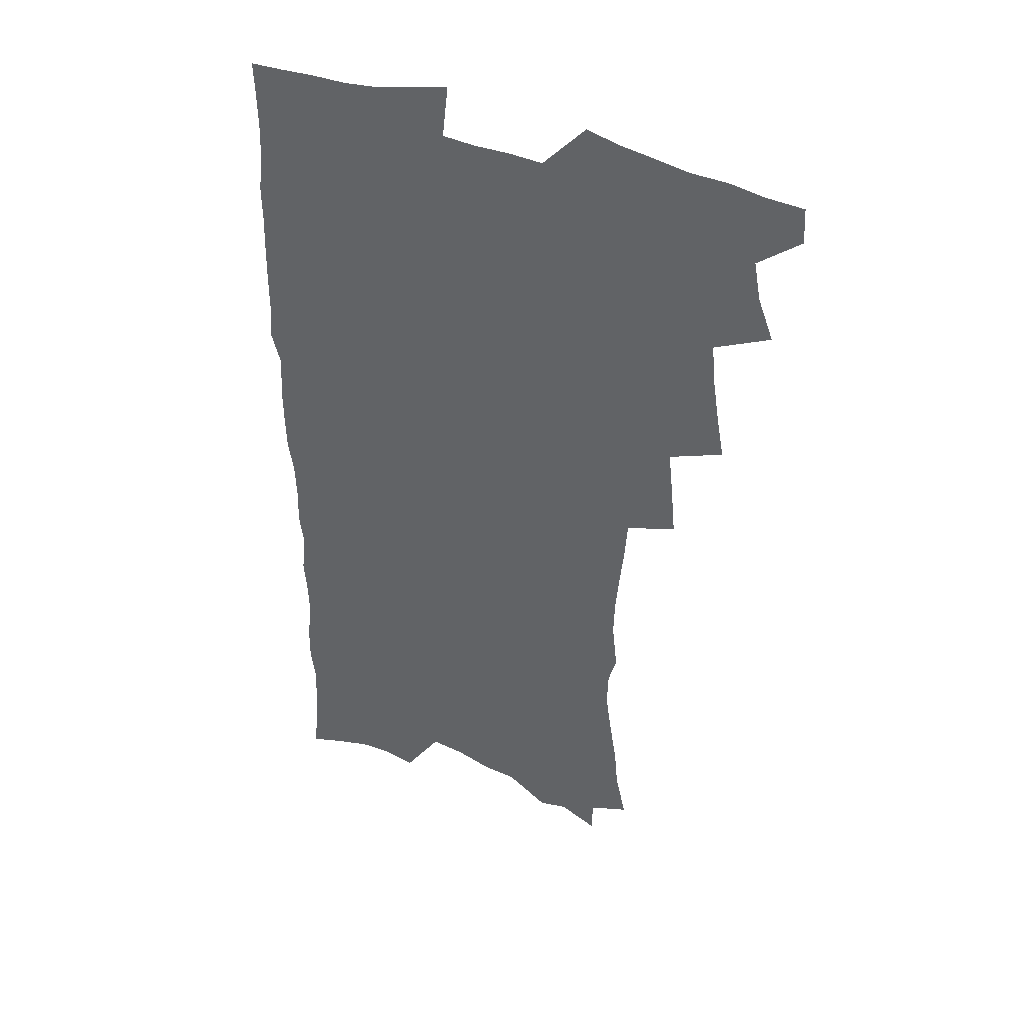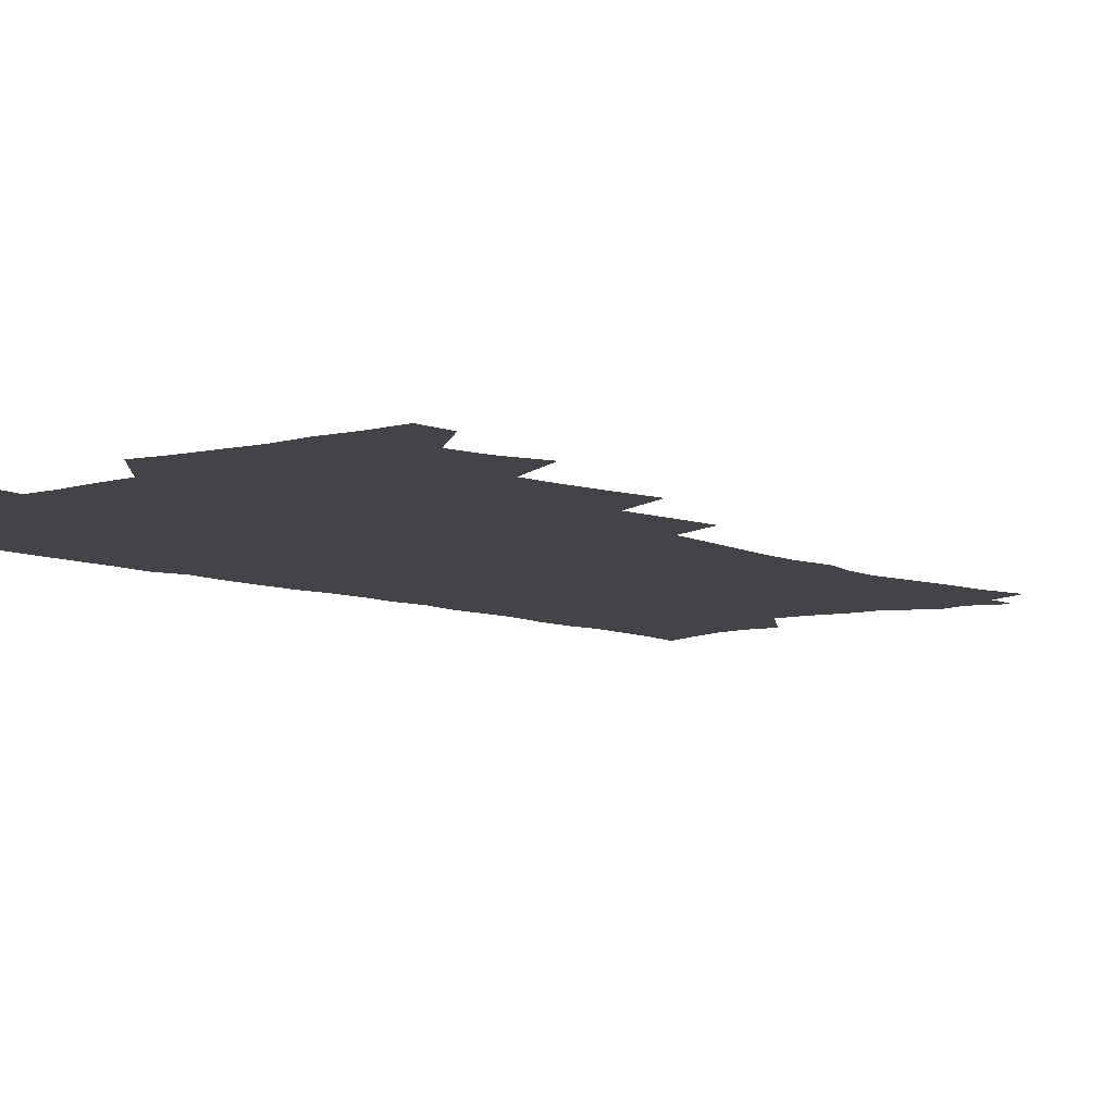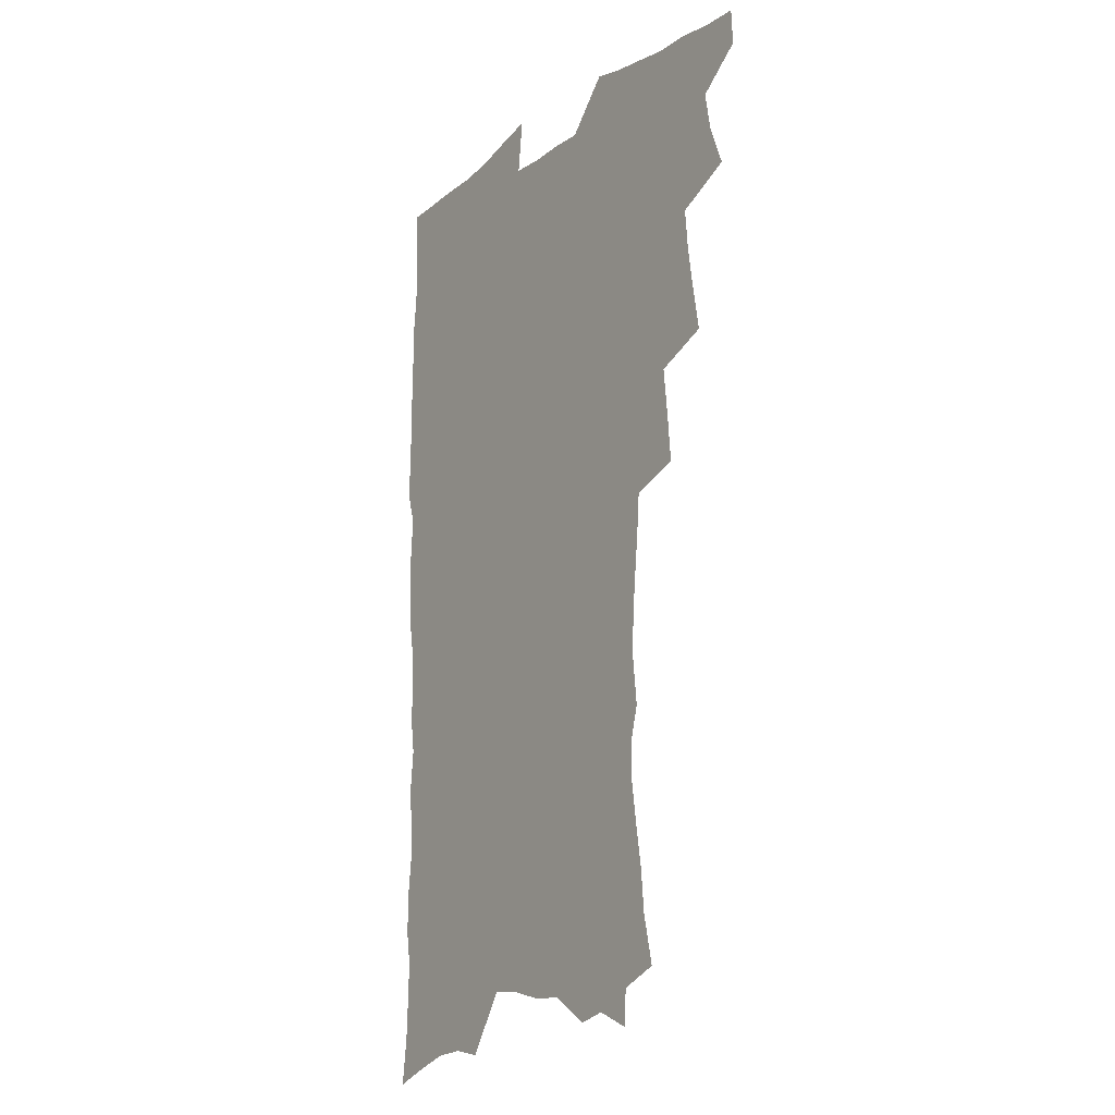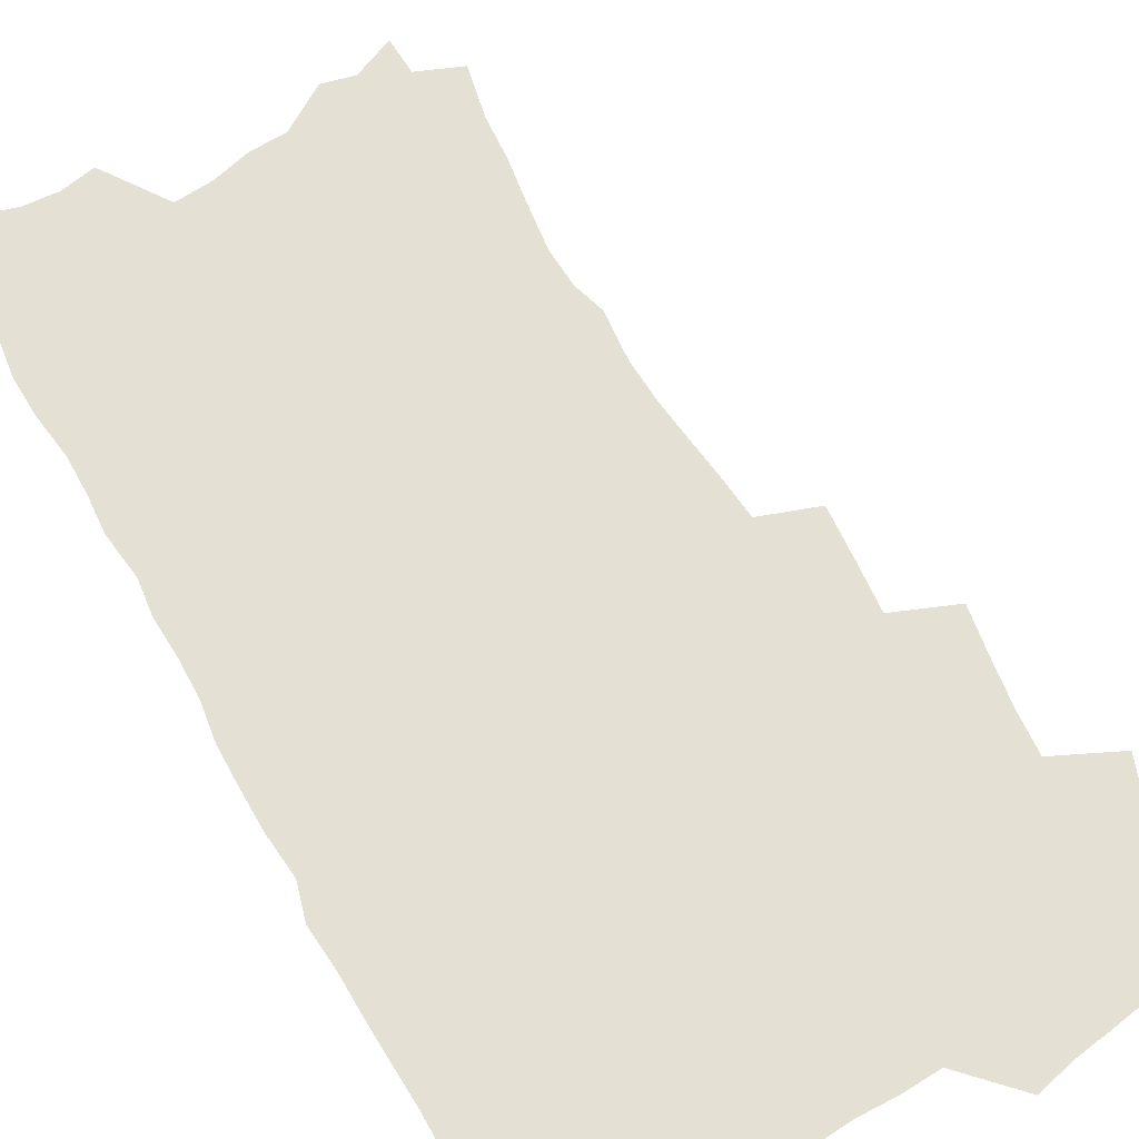
<metadata>
{"format":"obj","ext":"obj","renderer":"f3d","projection":"perspective","resolution":1024,"background":"white","views":[{"elev":41.3,"azim":-153.2,"up":"+Y"},{"elev":-7.9,"azim":-139.9,"up":"+Z"},{"elev":-15.5,"azim":-124.4,"up":"+Y"},{"elev":66.1,"azim":149.6,"up":"+Z"}]}
</metadata>
<code>
v 463.4 551.3 0
v 464.1 566.1 0
v 472 503.7 0
v 478.7 520.8 0
v 481.6 536.7 0
v 481.9 551.4 0
v 480.3 566.6 0
v 488.3 439.2 0
v 491.6 457.5 0
v 494.3 475.1 0
v 495.9 491.9 0
v 499.6 508.4 0
v 498.7 522.7 0
v 498.2 537.4 0
v 497.3 552.1 0
v 495 568.7 0
v 507.4 390.1 0
v 509.2 409.7 0
v 511.3 429.4 0
v 512.4 446.5 0
v 512.6 462.4 0
v 510 476.7 0
v 514.1 494.3 0
v 515.4 509.5 0
v 514.7 523.5 0
v 513.6 538.3 0
v 512.2 553.5 0
v 510.8 568.7 0
v 523.5 196.6 0
v 528.1 216.7 0
v 529.6 233.3 0
v 532.6 251.6 0
v 535.3 269.8 0
v 534.8 284.9 0
v 531.4 297.2 0
v 533.6 317 0
v 533.1 333.5 0
v 531.6 349.5 0
v 530 365.5 0
v 528.7 382.2 0
v 527.7 399.1 0
v 527.9 416.4 0
v 527.8 432.5 0
v 529.3 449.6 0
v 530.5 465.9 0
v 530.1 480.8 0
v 529.3 495.4 0
v 529.4 509.9 0
v 529.3 524.3 0
v 529 538.9 0
v 527 554.9 0
v 525.3 570.8 0
v 540.6 174.9 0
v 540.2 189.4 0
v 541.7 206.1 0
v 547.7 228.8 0
v 549.7 246.6 0
v 551.1 263.7 0
v 550.3 278.1 0
v 550.4 294.2 0
v 548.8 308.5 0
v 550.3 327.5 0
v 548.3 341.5 0
v 547.6 357.6 0
v 546.8 373.5 0
v 545 388.3 0
v 544.5 404.5 0
v 546 422.3 0
v 545.6 437.3 0
v 544.8 451.8 0
v 545.2 467 0
v 545.8 482.1 0
v 546 496.5 0
v 546 510.7 0
v 545.7 524.8 0
v 544 540 0
v 541.8 556.3 0
v 539.7 572.7 0
v 556.3 181.4 0
v 559.6 200.3 0
v 562.7 220.3 0
v 563.6 236.9 0
v 565.8 255.5 0
v 565.9 271.1 0
v 565.3 285.8 0
v 564.6 300.6 0
v 563.7 315.6 0
v 564.4 333.6 0
v 563.4 348.2 0
v 562.8 363.7 0
v 561 377.5 0
v 560.1 392.5 0
v 559.6 407.7 0
v 560.7 424.5 0
v 560.5 439.4 0
v 560 453.6 0
v 560.7 468.9 0
v 561 483.3 0
v 561.2 497.4 0
v 561.6 511.2 0
v 561.4 524.7 0
v 559.6 539.6 0
v 557 556.8 0
v 554 575.8 0
v 568.6 178.2 0
v 576 208.9 0
v 577.9 227.4 0
v 578.1 243 0
v 578.8 259.5 0
v 578.5 274.3 0
v 578.3 289.7 0
v 577.5 304.1 0
v 577.5 320.9 0
v 577.3 336.5 0
v 577 352.3 0
v 576.6 367.2 0
v 575.9 381.9 0
v 575.7 397.2 0
v 575.4 412.1 0
v 574.6 426 0
v 574.6 440.6 0
v 574.4 455 0
v 575.5 470.3 0
v 574.9 483.8 0
v 575.5 498.1 0
v 575.8 511.7 0
v 575.2 525.3 0
v 574.1 539.8 0
v 572.6 555.7 0
v 586.2 189 0
v 590.4 214.5 0
v 592 233.4 0
v 591.5 246.8 0
v 591.6 262.4 0
v 591.5 277.9 0
v 590.8 291.9 0
v 590.5 307.5 0
v 590.3 323.1 0
v 589.9 338.2 0
v 589.9 354.9 0
v 589.6 368.4 0
v 589.6 384.6 0
v 589.3 399.2 0
v 589.1 413.6 0
v 589.4 428.7 0
v 588.4 441.9 0
v 589.2 457.1 0
v 589.3 471.1 0
v 589.1 484.7 0
v 589.2 498.4 0
v 589.4 511.9 0
v 589 525.8 0
v 588.3 540.6 0
v 587.2 556.1 0
v 600.5 189.4 0
v 603.4 215.7 0
v 604 232.8 0
v 603.8 247.1 0
v 604 263.8 0
v 603.9 279.9 0
v 603.6 295 0
v 603.5 310.6 0
v 603.3 326.2 0
v 602.8 340.4 0
v 602.6 353.8 0
v 602.5 369.9 0
v 602.7 385.4 0
v 602.6 400.4 0
v 602.5 414.3 0
v 602.7 429.8 0
v 602.3 443.1 0
v 602.9 458.1 0
v 602.9 471.4 0
v 602.8 484.9 0
v 602.7 498.2 0
v 603.2 512.1 0
v 603.1 525.9 0
v 603 540 0
v 602.2 555.4 0
v 615.5 193 0
v 616.3 214.8 0
v 616.6 234.1 0
v 616.5 249.4 0
v 616.3 264.6 0
v 616.2 281.3 0
v 616 295.4 0
v 615.8 310.9 0
v 615.7 326 0
v 615.5 341.3 0
v 615.3 355.5 0
v 615.3 371.1 0
v 615.9 384.2 0
v 615.7 399.7 0
v 615.8 414 0
v 615.8 429.6 0
v 615.9 443.9 0
v 616.1 458 0
v 616.4 471.6 0
v 616.8 485.2 0
v 617.3 498.7 0
v 617 512.3 0
v 617.2 525.8 0
v 617.3 539.6 0
v 616.6 556.1 0
v 614 578.5 0
v 630 193.9 0
v 629.4 215.7 0
v 629.1 233.1 0
v 628.8 250.1 0
v 628.7 264.8 0
v 628.5 281.5 0
v 628.3 296.1 0
v 628.2 311.6 0
v 628.2 326.2 0
v 628.1 342 0
v 628 356.7 0
v 628.5 369.1 0
v 628.7 386.1 0
v 628.7 400.6 0
v 629 414 0
v 629.1 429.2 0
v 629.2 443.4 0
v 629.2 457.9 0
v 629.7 471 0
v 630.7 484.2 0
v 630.6 498.9 0
v 630.9 512.1 0
v 631.3 525.5 0
v 631.3 539.8 0
v 631.6 554.2 0
v 629.8 574.6 0
v 646 169.3 0
v 643.5 194.3 0
v 642.6 213.6 0
v 641.9 231.6 0
v 641.6 247.6 0
v 640.9 265.7 0
v 640.7 281.2 0
v 640.7 295.6 0
v 641.3 308.9 0
v 640.3 327.7 0
v 640.9 340.7 0
v 640.6 356.4 0
v 641.2 370.2 0
v 641.6 384.5 0
v 641.6 399.2 0
v 642.7 412.2 0
v 642.2 428.8 0
v 642.8 442.2 0
v 643 456.5 0
v 643.5 470.1 0
v 644.1 483.9 0
v 644.4 498.2 0
v 645 511.7 0
v 645.2 525.5 0
v 645.6 539.6 0
v 645.8 554 0
v 646 570.3 0
v 659.5 171.7 0
v 657.6 191.3 0
v 656 211 0
v 654.8 229.6 0
v 654.5 245.6 0
v 653.6 263.1 0
v 653.7 278.1 0
v 652.9 294.6 0
v 653.9 307.8 0
v 653.3 324.6 0
v 653.4 339.6 0
v 653.7 354.2 0
v 654.6 367.6 0
v 654.6 382.9 0
v 656.4 396 0
v 655.7 412.5 0
v 655.8 426.9 0
v 656.5 440.8 0
v 657 454.8 0
v 657.2 469.1 0
v 658 482.6 0
v 657.4 498.5 0
v 658.6 511.3 0
v 659.4 525.1 0
v 659.8 539 0
v 660.4 553.8 0
v 661.2 568.4 0
v 673.2 170.4 0
v 671.6 188.4 0
v 670.5 206.2 0
v 669.2 224.2 0
v 668 241.9 0
v 668.6 256.6 0
v 667.4 274 0
v 667.2 289.5 0
v 667.3 304.6 0
v 666.7 320.7 0
v 668.9 333.4 0
v 667.5 350.6 0
v 667.5 365.8 0
v 668.6 379.7 0
v 670.1 393.5 0
v 670 409.3 0
v 671.3 423.2 0
v 670.9 438.5 0
v 670.9 453.3 0
v 671.6 467.5 0
v 672 481.8 0
v 671.6 496.5 0
v 673.7 510 0
v 673.3 524.8 0
v 673.7 538.3 0
v 675 553 0
v 675.9 568 0
v 688.4 165.5 0
v 687.4 182.2 0
v 684.7 202.2 0
v 683.5 219.5 0
v 683.7 235 0
v 682.6 251.8 0
v 682.5 267.5 0
v 682.9 282.5 0
v 681.9 299.2 0
v 680.8 315.8 0
v 682.2 329.8 0
v 683 344.5 0
v 682.7 360.3 0
v 685.6 373.5 0
v 684.4 390.2 0
v 685.9 404.5 0
v 686.1 420 0
v 685.4 435.9 0
v 685.4 450.8 0
v 687.1 464.7 0
v 687.8 479.3 0
v 689.1 493.7 0
v 688 509.4 0
v 688.7 523.6 0
v 689.2 538 0
v 689.4 552.2 0
v 690.4 566.9 0
v 704.3 159.5 0
v 701.8 178.4 0
v 701 194.8 0
v 700.5 210.9 0
v 702.5 224.3 0
v 702.4 240.1 0
v 700.3 257.8 0
v 700.8 272.7 0
v 702.1 287.1 0
v 700.2 304.8 0
v 702.2 318.8 0
v 701.7 335.1 0
v 702.4 350.4 0
v 704.7 364.5 0
v 705.2 380.3 0
v 705.4 396.3 0
v 704.1 413.5 0
v 708.2 427.3 0
v 707.2 443.7 0
v 707.2 459.2 0
v 706.9 474.8 0
v 706.5 490.4 0
v 706.7 505.7 0
v 704.7 522.2 0
v 704.2 537.3 0
v 704.5 551.8 0
v 705.1 566.2 0
v 706 586 0
f 5 6 1
f 1 6 2
f 6 7 2
f 11 12 3
f 3 12 4
f 12 13 4
f 4 13 5
f 13 14 5
f 5 14 6
f 14 15 6
f 6 15 7
f 15 16 7
f 19 20 8
f 8 20 9
f 20 21 9
f 9 21 10
f 21 22 10
f 10 22 11
f 22 23 11
f 11 23 12
f 23 24 12
f 12 24 13
f 24 25 13
f 13 25 14
f 25 26 14
f 14 26 15
f 26 27 15
f 15 27 16
f 27 28 16
f 40 41 17
f 17 41 18
f 41 42 18
f 18 42 19
f 42 43 19
f 19 43 20
f 43 44 20
f 20 44 21
f 44 45 21
f 21 45 22
f 45 46 22
f 22 46 23
f 46 47 23
f 23 47 24
f 47 48 24
f 24 48 25
f 48 49 25
f 25 49 26
f 49 50 26
f 26 50 27
f 50 51 27
f 27 51 28
f 51 52 28
f 54 55 29
f 29 55 30
f 55 56 30
f 30 56 31
f 56 57 31
f 31 57 32
f 57 58 32
f 32 58 33
f 58 59 33
f 33 59 34
f 59 60 34
f 34 60 35
f 60 61 35
f 35 61 36
f 61 62 36
f 36 62 37
f 62 63 37
f 37 63 38
f 63 64 38
f 38 64 39
f 64 65 39
f 39 65 40
f 65 66 40
f 40 66 41
f 66 67 41
f 41 67 42
f 67 68 42
f 42 68 43
f 68 69 43
f 43 69 44
f 69 70 44
f 44 70 45
f 70 71 45
f 45 71 46
f 71 72 46
f 46 72 47
f 72 73 47
f 47 73 48
f 73 74 48
f 48 74 49
f 74 75 49
f 49 75 50
f 75 76 50
f 50 76 51
f 76 77 51
f 51 77 52
f 77 78 52
f 53 79 54
f 79 80 54
f 54 80 55
f 80 81 55
f 55 81 56
f 81 82 56
f 56 82 57
f 82 83 57
f 57 83 58
f 83 84 58
f 58 84 59
f 84 85 59
f 59 85 60
f 85 86 60
f 60 86 61
f 86 87 61
f 61 87 62
f 87 88 62
f 62 88 63
f 88 89 63
f 63 89 64
f 89 90 64
f 64 90 65
f 90 91 65
f 65 91 66
f 91 92 66
f 66 92 67
f 92 93 67
f 67 93 68
f 93 94 68
f 68 94 69
f 94 95 69
f 69 95 70
f 95 96 70
f 70 96 71
f 96 97 71
f 71 97 72
f 97 98 72
f 72 98 73
f 98 99 73
f 73 99 74
f 99 100 74
f 74 100 75
f 100 101 75
f 75 101 76
f 101 102 76
f 76 102 77
f 102 103 77
f 77 103 78
f 103 104 78
f 79 105 80
f 105 106 80
f 80 106 81
f 106 107 81
f 81 107 82
f 107 108 82
f 82 108 83
f 108 109 83
f 83 109 84
f 109 110 84
f 84 110 85
f 110 111 85
f 85 111 86
f 111 112 86
f 86 112 87
f 112 113 87
f 87 113 88
f 113 114 88
f 88 114 89
f 114 115 89
f 89 115 90
f 115 116 90
f 90 116 91
f 116 117 91
f 91 117 92
f 117 118 92
f 92 118 93
f 118 119 93
f 93 119 94
f 119 120 94
f 94 120 95
f 120 121 95
f 95 121 96
f 121 122 96
f 96 122 97
f 122 123 97
f 97 123 98
f 123 124 98
f 98 124 99
f 124 125 99
f 99 125 100
f 125 126 100
f 100 126 101
f 126 127 101
f 101 127 102
f 127 128 102
f 102 128 103
f 128 129 103
f 103 129 104
f 105 130 106
f 130 131 106
f 106 131 107
f 131 132 107
f 107 132 108
f 132 133 108
f 108 133 109
f 133 134 109
f 109 134 110
f 134 135 110
f 110 135 111
f 135 136 111
f 111 136 112
f 136 137 112
f 112 137 113
f 137 138 113
f 113 138 114
f 138 139 114
f 114 139 115
f 139 140 115
f 115 140 116
f 140 141 116
f 116 141 117
f 141 142 117
f 117 142 118
f 142 143 118
f 118 143 119
f 143 144 119
f 119 144 120
f 144 145 120
f 120 145 121
f 145 146 121
f 121 146 122
f 146 147 122
f 122 147 123
f 147 148 123
f 123 148 124
f 148 149 124
f 124 149 125
f 149 150 125
f 125 150 126
f 150 151 126
f 126 151 127
f 151 152 127
f 127 152 128
f 152 153 128
f 128 153 129
f 153 154 129
f 130 155 131
f 155 156 131
f 131 156 132
f 156 157 132
f 132 157 133
f 157 158 133
f 133 158 134
f 158 159 134
f 134 159 135
f 159 160 135
f 135 160 136
f 160 161 136
f 136 161 137
f 161 162 137
f 137 162 138
f 162 163 138
f 138 163 139
f 163 164 139
f 139 164 140
f 164 165 140
f 140 165 141
f 165 166 141
f 141 166 142
f 166 167 142
f 142 167 143
f 167 168 143
f 143 168 144
f 168 169 144
f 144 169 145
f 169 170 145
f 145 170 146
f 170 171 146
f 146 171 147
f 171 172 147
f 147 172 148
f 172 173 148
f 148 173 149
f 173 174 149
f 149 174 150
f 174 175 150
f 150 175 151
f 175 176 151
f 151 176 152
f 176 177 152
f 152 177 153
f 177 178 153
f 153 178 154
f 178 179 154
f 155 180 156
f 180 181 156
f 156 181 157
f 181 182 157
f 157 182 158
f 182 183 158
f 158 183 159
f 183 184 159
f 159 184 160
f 184 185 160
f 160 185 161
f 185 186 161
f 161 186 162
f 186 187 162
f 162 187 163
f 187 188 163
f 163 188 164
f 188 189 164
f 164 189 165
f 189 190 165
f 165 190 166
f 190 191 166
f 166 191 167
f 191 192 167
f 167 192 168
f 192 193 168
f 168 193 169
f 193 194 169
f 169 194 170
f 194 195 170
f 170 195 171
f 195 196 171
f 171 196 172
f 196 197 172
f 172 197 173
f 197 198 173
f 173 198 174
f 198 199 174
f 174 199 175
f 199 200 175
f 175 200 176
f 200 201 176
f 176 201 177
f 201 202 177
f 177 202 178
f 202 203 178
f 178 203 179
f 203 204 179
f 180 206 181
f 206 207 181
f 181 207 182
f 207 208 182
f 182 208 183
f 208 209 183
f 183 209 184
f 209 210 184
f 184 210 185
f 210 211 185
f 185 211 186
f 211 212 186
f 186 212 187
f 212 213 187
f 187 213 188
f 213 214 188
f 188 214 189
f 214 215 189
f 189 215 190
f 215 216 190
f 190 216 191
f 216 217 191
f 191 217 192
f 217 218 192
f 192 218 193
f 218 219 193
f 193 219 194
f 219 220 194
f 194 220 195
f 220 221 195
f 195 221 196
f 221 222 196
f 196 222 197
f 222 223 197
f 197 223 198
f 223 224 198
f 198 224 199
f 224 225 199
f 199 225 200
f 225 226 200
f 200 226 201
f 226 227 201
f 201 227 202
f 227 228 202
f 202 228 203
f 228 229 203
f 203 229 204
f 229 230 204
f 204 230 205
f 230 231 205
f 232 233 206
f 206 233 207
f 233 234 207
f 207 234 208
f 234 235 208
f 208 235 209
f 235 236 209
f 209 236 210
f 236 237 210
f 210 237 211
f 237 238 211
f 211 238 212
f 238 239 212
f 212 239 213
f 239 240 213
f 213 240 214
f 240 241 214
f 214 241 215
f 241 242 215
f 215 242 216
f 242 243 216
f 216 243 217
f 243 244 217
f 217 244 218
f 244 245 218
f 218 245 219
f 245 246 219
f 219 246 220
f 246 247 220
f 220 247 221
f 247 248 221
f 221 248 222
f 248 249 222
f 222 249 223
f 249 250 223
f 223 250 224
f 250 251 224
f 224 251 225
f 251 252 225
f 225 252 226
f 252 253 226
f 226 253 227
f 253 254 227
f 227 254 228
f 254 255 228
f 228 255 229
f 255 256 229
f 229 256 230
f 256 257 230
f 230 257 231
f 257 258 231
f 232 259 233
f 259 260 233
f 233 260 234
f 260 261 234
f 234 261 235
f 261 262 235
f 235 262 236
f 262 263 236
f 236 263 237
f 263 264 237
f 237 264 238
f 264 265 238
f 238 265 239
f 265 266 239
f 239 266 240
f 266 267 240
f 240 267 241
f 267 268 241
f 241 268 242
f 268 269 242
f 242 269 243
f 269 270 243
f 243 270 244
f 270 271 244
f 244 271 245
f 271 272 245
f 245 272 246
f 272 273 246
f 246 273 247
f 273 274 247
f 247 274 248
f 274 275 248
f 248 275 249
f 275 276 249
f 249 276 250
f 276 277 250
f 250 277 251
f 277 278 251
f 251 278 252
f 278 279 252
f 252 279 253
f 279 280 253
f 253 280 254
f 280 281 254
f 254 281 255
f 281 282 255
f 255 282 256
f 282 283 256
f 256 283 257
f 283 284 257
f 257 284 258
f 284 285 258
f 259 286 260
f 286 287 260
f 260 287 261
f 287 288 261
f 261 288 262
f 288 289 262
f 262 289 263
f 289 290 263
f 263 290 264
f 290 291 264
f 264 291 265
f 291 292 265
f 265 292 266
f 292 293 266
f 266 293 267
f 293 294 267
f 267 294 268
f 294 295 268
f 268 295 269
f 295 296 269
f 269 296 270
f 296 297 270
f 270 297 271
f 297 298 271
f 271 298 272
f 298 299 272
f 272 299 273
f 299 300 273
f 273 300 274
f 300 301 274
f 274 301 275
f 301 302 275
f 275 302 276
f 302 303 276
f 276 303 277
f 303 304 277
f 277 304 278
f 304 305 278
f 278 305 279
f 305 306 279
f 279 306 280
f 306 307 280
f 280 307 281
f 307 308 281
f 281 308 282
f 308 309 282
f 282 309 283
f 309 310 283
f 283 310 284
f 310 311 284
f 284 311 285
f 311 312 285
f 286 313 287
f 313 314 287
f 287 314 288
f 314 315 288
f 288 315 289
f 315 316 289
f 289 316 290
f 316 317 290
f 290 317 291
f 317 318 291
f 291 318 292
f 318 319 292
f 292 319 293
f 319 320 293
f 293 320 294
f 320 321 294
f 294 321 295
f 321 322 295
f 295 322 296
f 322 323 296
f 296 323 297
f 323 324 297
f 297 324 298
f 324 325 298
f 298 325 299
f 325 326 299
f 299 326 300
f 326 327 300
f 300 327 301
f 327 328 301
f 301 328 302
f 328 329 302
f 302 329 303
f 329 330 303
f 303 330 304
f 330 331 304
f 304 331 305
f 331 332 305
f 305 332 306
f 332 333 306
f 306 333 307
f 333 334 307
f 307 334 308
f 334 335 308
f 308 335 309
f 335 336 309
f 309 336 310
f 336 337 310
f 310 337 311
f 337 338 311
f 311 338 312
f 338 339 312
f 313 340 314
f 340 341 314
f 314 341 315
f 341 342 315
f 315 342 316
f 342 343 316
f 316 343 317
f 343 344 317
f 317 344 318
f 344 345 318
f 318 345 319
f 345 346 319
f 319 346 320
f 346 347 320
f 320 347 321
f 347 348 321
f 321 348 322
f 348 349 322
f 322 349 323
f 349 350 323
f 323 350 324
f 350 351 324
f 324 351 325
f 351 352 325
f 325 352 326
f 352 353 326
f 326 353 327
f 353 354 327
f 327 354 328
f 354 355 328
f 328 355 329
f 355 356 329
f 329 356 330
f 356 357 330
f 330 357 331
f 357 358 331
f 331 358 332
f 358 359 332
f 332 359 333
f 359 360 333
f 333 360 334
f 360 361 334
f 334 361 335
f 361 362 335
f 335 362 336
f 362 363 336
f 336 363 337
f 363 364 337
f 337 364 338
f 364 365 338
f 338 365 339
f 365 366 339

</code>
